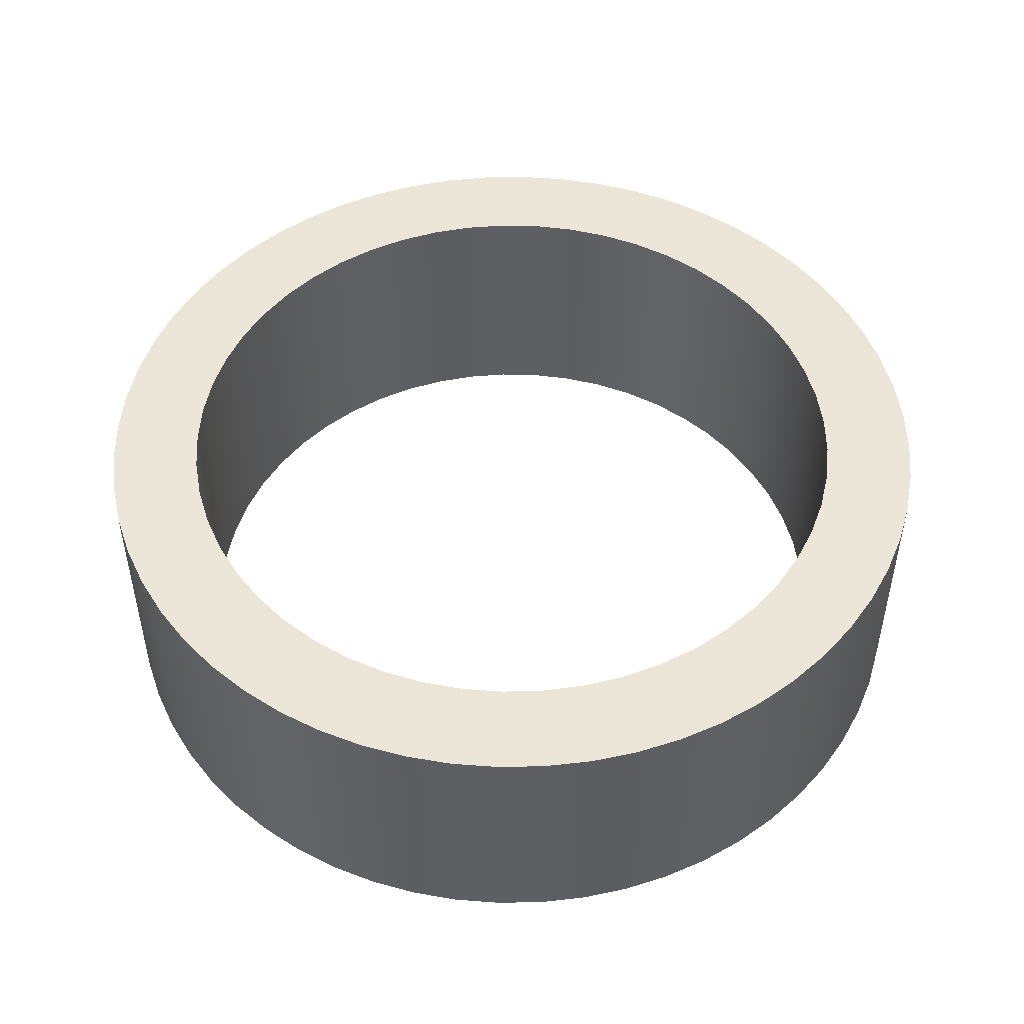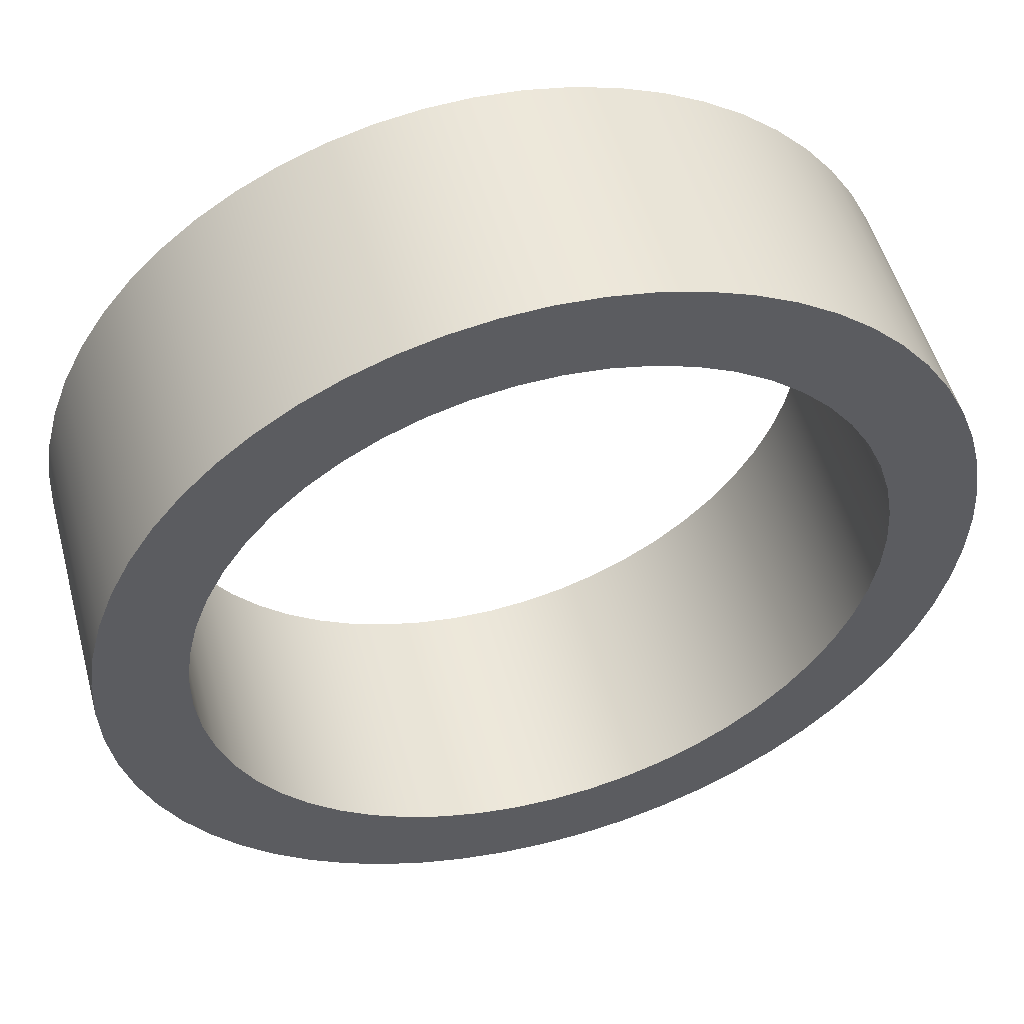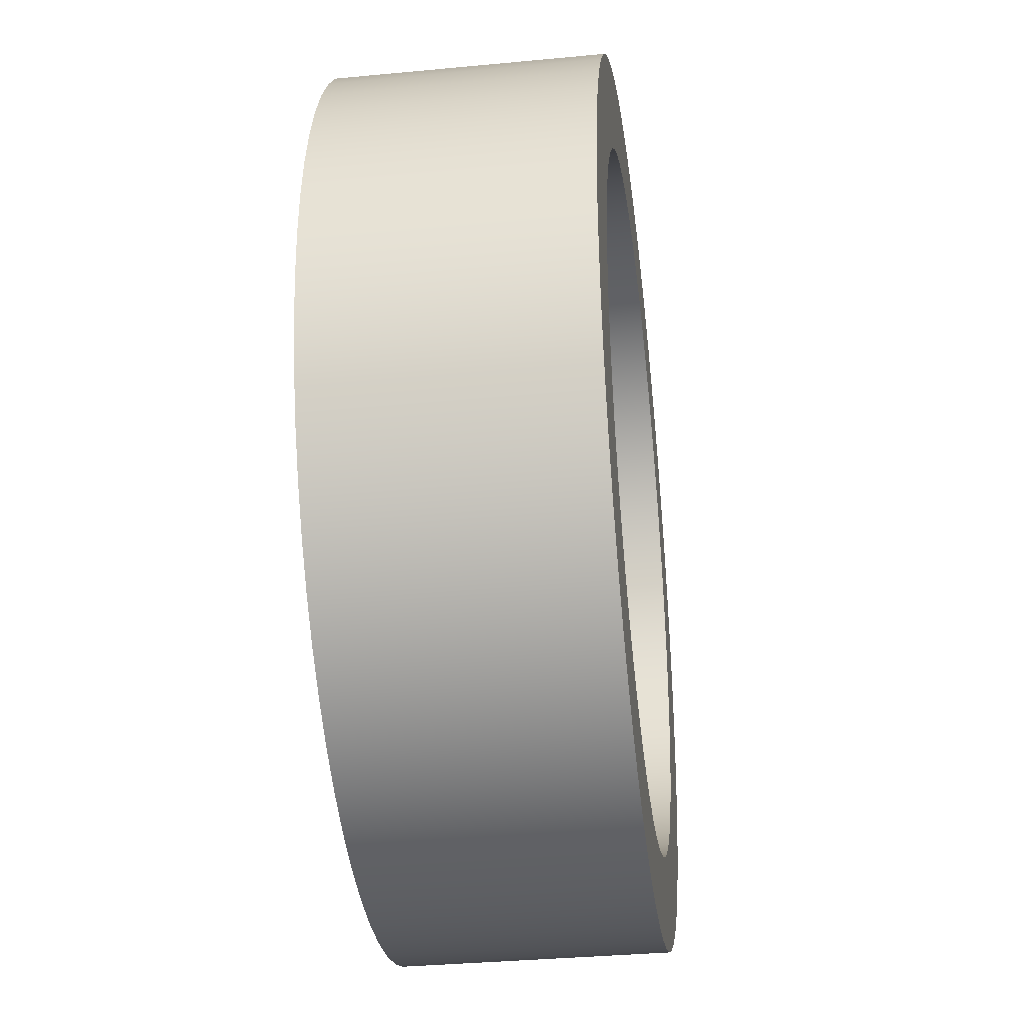
<metadata>
{"format":"obj","ext":"obj","renderer":"f3d","projection":"perspective","resolution":1024,"background":"white","views":[{"elev":49.3,"azim":67.8,"up":"+Y"},{"elev":52.3,"azim":164.8,"up":"+Z"},{"elev":-34.7,"azim":97.3,"up":"+Z"}]}
</metadata>
<code>
v -0.675 0.5 8.266e-17
v -0.6703 0.5 0.07983
v -0.6561 0.5 0.1585
v -0.6328 0.5 0.235
v -0.6005 0.5 0.3082
v -0.5598 0.5 0.3771
v -0.5113 0.5 0.4407
v -0.4556 0.5 0.498
v -0.3935 0.5 0.5484
v -0.3259 0.5 0.5911
v -0.2537 0.5 0.6255
v -0.1779 0.5 0.6511
v -0.09966 0.5 0.6676
v -0.02 0.5 0.6747
v 0.05994 0.5 0.6723
v 0.139 0.5 0.6605
v 0.2162 0.5 0.6394
v 0.2903 0.5 0.6094
v 0.3603 0.5 0.5708
v 0.4253 0.5 0.5242
v 0.4843 0.5 0.4702
v 0.5365 0.5 0.4096
v 0.5812 0.5 0.3433
v 0.6177 0.5 0.2721
v 0.6456 0.5 0.1971
v 0.6644 0.5 0.1194
v 0.6738 0.5 0.03999
v 0.6738 0.5 -0.03999
v 0.6644 0.5 -0.1194
v 0.6456 0.5 -0.1971
v 0.6177 0.5 -0.2721
v 0.5812 0.5 -0.3433
v 0.5365 0.5 -0.4096
v 0.4843 0.5 -0.4702
v 0.4253 0.5 -0.5242
v 0.3603 0.5 -0.5708
v 0.2903 0.5 -0.6094
v 0.2162 0.5 -0.6394
v 0.139 0.5 -0.6605
v 0.05994 0.5 -0.6723
v -0.02 0.5 -0.6747
v -0.09966 0.5 -0.6676
v -0.1779 0.5 -0.6511
v -0.2537 0.5 -0.6255
v -0.3259 0.5 -0.5911
v -0.3935 0.5 -0.5484
v -0.4556 0.5 -0.498
v -0.5113 0.5 -0.4407
v -0.5598 0.5 -0.3771
v -0.6005 0.5 -0.3082
v -0.6328 0.5 -0.235
v -0.6561 0.5 -0.1585
v -0.6703 0.5 -0.07983
v -0.675 0 8.266e-17
v -0.6703 0 -0.07983
v -0.6561 0 -0.1585
v -0.6328 0 -0.235
v -0.6005 0 -0.3082
v -0.5598 0 -0.3771
v -0.5113 0 -0.4407
v -0.4556 0 -0.498
v -0.3935 0 -0.5484
v -0.3259 0 -0.5911
v -0.2537 0 -0.6255
v -0.1779 0 -0.6511
v -0.09966 0 -0.6676
v -0.02 0 -0.6747
v 0.05994 0 -0.6723
v 0.139 0 -0.6605
v 0.2162 0 -0.6394
v 0.2903 0 -0.6094
v 0.3603 0 -0.5708
v 0.4253 0 -0.5242
v 0.4843 0 -0.4702
v 0.5365 0 -0.4096
v 0.5812 0 -0.3433
v 0.6177 0 -0.2721
v 0.6456 0 -0.1971
v 0.6644 0 -0.1194
v 0.6738 0 -0.03999
v 0.6738 0 0.03999
v 0.6644 0 0.1194
v 0.6456 0 0.1971
v 0.6177 0 0.2721
v 0.5812 0 0.3433
v 0.5365 0 0.4096
v 0.4843 0 0.4702
v 0.4253 0 0.5242
v 0.3603 0 0.5708
v 0.2903 0 0.6094
v 0.2162 0 0.6394
v 0.139 0 0.6605
v 0.05994 0 0.6723
v -0.02 0 0.6747
v -0.09966 0 0.6676
v -0.1779 0 0.6511
v -0.2537 0 0.6255
v -0.3259 0 0.5911
v -0.3935 0 0.5484
v -0.4556 0 0.498
v -0.5113 0 0.4407
v -0.5598 0 0.3771
v -0.6005 0 0.3082
v -0.6328 0 0.235
v -0.6561 0 0.1585
v -0.6703 0 0.07983
v -0.675 0.5 8.266e-17
v -0.675 0 8.266e-17
v -0.85 0.5 1.041e-16
v -0.8453 0.5 -0.08885
v -0.8314 0.5 -0.1767
v -0.8084 0.5 -0.2627
v -0.7765 0.5 -0.3457
v -0.7361 0.5 -0.425
v -0.6877 0.5 -0.4996
v -0.6317 0.5 -0.5688
v -0.5688 0.5 -0.6317
v -0.4996 0.5 -0.6877
v -0.425 0.5 -0.7361
v -0.3457 0.5 -0.7765
v -0.2627 0.5 -0.8084
v -0.1767 0.5 -0.8314
v -0.08885 0.5 -0.8453
v 5.205e-17 0.5 -0.85
v 0.08885 0.5 -0.8453
v 0.1767 0.5 -0.8314
v 0.2627 0.5 -0.8084
v 0.3457 0.5 -0.7765
v 0.425 0.5 -0.7361
v 0.4996 0.5 -0.6877
v 0.5688 0.5 -0.6317
v 0.6317 0.5 -0.5688
v 0.6877 0.5 -0.4996
v 0.7361 0.5 -0.425
v 0.7765 0.5 -0.3457
v 0.8084 0.5 -0.2627
v 0.8314 0.5 -0.1767
v 0.8453 0.5 -0.08885
v 0.85 0.5 0
v 0.8453 0.5 0.08885
v 0.8314 0.5 0.1767
v 0.8084 0.5 0.2627
v 0.7765 0.5 0.3457
v 0.7361 0.5 0.425
v 0.6877 0.5 0.4996
v 0.6317 0.5 0.5688
v 0.5688 0.5 0.6317
v 0.4996 0.5 0.6877
v 0.425 0.5 0.7361
v 0.3457 0.5 0.7765
v 0.2627 0.5 0.8084
v 0.1767 0.5 0.8314
v 0.08885 0.5 0.8453
v 5.205e-17 0.5 0.85
v -0.08885 0.5 0.8453
v -0.1767 0.5 0.8314
v -0.2627 0.5 0.8084
v -0.3457 0.5 0.7765
v -0.425 0.5 0.7361
v -0.4996 0.5 0.6877
v -0.5688 0.5 0.6317
v -0.6317 0.5 0.5688
v -0.6877 0.5 0.4996
v -0.7361 0.5 0.425
v -0.7765 0.5 0.3457
v -0.8084 0.5 0.2627
v -0.8314 0.5 0.1767
v -0.8453 0.5 0.08885
v -0.85 0 1.041e-16
v -0.8453 0 0.08885
v -0.8314 0 0.1767
v -0.8084 0 0.2627
v -0.7765 0 0.3457
v -0.7361 0 0.425
v -0.6877 0 0.4996
v -0.6317 0 0.5688
v -0.5688 0 0.6317
v -0.4996 0 0.6877
v -0.425 0 0.7361
v -0.3457 0 0.7765
v -0.2627 0 0.8084
v -0.1767 0 0.8314
v -0.08885 0 0.8453
v 5.205e-17 0 0.85
v 0.08885 0 0.8453
v 0.1767 0 0.8314
v 0.2627 0 0.8084
v 0.3457 0 0.7765
v 0.425 0 0.7361
v 0.4996 0 0.6877
v 0.5688 0 0.6317
v 0.6317 0 0.5688
v 0.6877 0 0.4996
v 0.7361 0 0.425
v 0.7765 0 0.3457
v 0.8084 0 0.2627
v 0.8314 0 0.1767
v 0.8453 0 0.08885
v 0.85 0 0
v 0.8453 0 -0.08885
v 0.8314 0 -0.1767
v 0.8084 0 -0.2627
v 0.7765 0 -0.3457
v 0.7361 0 -0.425
v 0.6877 0 -0.4996
v 0.6317 0 -0.5688
v 0.5688 0 -0.6317
v 0.4996 0 -0.6877
v 0.425 0 -0.7361
v 0.3457 0 -0.7765
v 0.2627 0 -0.8084
v 0.1767 0 -0.8314
v 0.08885 0 -0.8453
v 5.205e-17 0 -0.85
v -0.08885 0 -0.8453
v -0.1767 0 -0.8314
v -0.2627 0 -0.8084
v -0.3457 0 -0.7765
v -0.425 0 -0.7361
v -0.4996 0 -0.6877
v -0.5688 0 -0.6317
v -0.6317 0 -0.5688
v -0.6877 0 -0.4996
v -0.7361 0 -0.425
v -0.7765 0 -0.3457
v -0.8084 0 -0.2627
v -0.8314 0 -0.1767
v -0.8453 0 -0.08885
v -0.85 0 1.041e-16
v -0.85 0.5 1.041e-16
v -0.675 0.5 8.266e-17
v -0.6703 0.5 -0.07983
v -0.6561 0.5 -0.1585
v -0.6328 0.5 -0.235
v -0.6005 0.5 -0.3082
v -0.5598 0.5 -0.3771
v -0.5113 0.5 -0.4407
v -0.4556 0.5 -0.498
v -0.3935 0.5 -0.5484
v -0.3259 0.5 -0.5911
v -0.2537 0.5 -0.6255
v -0.1779 0.5 -0.6511
v -0.09966 0.5 -0.6676
v -0.02 0.5 -0.6747
v 0.05994 0.5 -0.6723
v 0.139 0.5 -0.6605
v 0.2162 0.5 -0.6394
v 0.2903 0.5 -0.6094
v 0.3603 0.5 -0.5708
v 0.4253 0.5 -0.5242
v 0.4843 0.5 -0.4702
v 0.5365 0.5 -0.4096
v 0.5812 0.5 -0.3433
v 0.6177 0.5 -0.2721
v 0.6456 0.5 -0.1971
v 0.6644 0.5 -0.1194
v 0.6738 0.5 -0.03999
v 0.6738 0.5 0.03999
v 0.6644 0.5 0.1194
v 0.6456 0.5 0.1971
v 0.6177 0.5 0.2721
v 0.5812 0.5 0.3433
v 0.5365 0.5 0.4096
v 0.4843 0.5 0.4702
v 0.4253 0.5 0.5242
v 0.3603 0.5 0.5708
v 0.2903 0.5 0.6094
v 0.2162 0.5 0.6394
v 0.139 0.5 0.6605
v 0.05994 0.5 0.6723
v -0.02 0.5 0.6747
v -0.09966 0.5 0.6676
v -0.1779 0.5 0.6511
v -0.2537 0.5 0.6255
v -0.3259 0.5 0.5911
v -0.3935 0.5 0.5484
v -0.4556 0.5 0.498
v -0.5113 0.5 0.4407
v -0.5598 0.5 0.3771
v -0.6005 0.5 0.3082
v -0.6328 0.5 0.235
v -0.6561 0.5 0.1585
v -0.6703 0.5 0.07983
v -0.85 0.5 1.041e-16
v -0.8453 0.5 0.08885
v -0.8314 0.5 0.1767
v -0.8084 0.5 0.2627
v -0.7765 0.5 0.3457
v -0.7361 0.5 0.425
v -0.6877 0.5 0.4996
v -0.6317 0.5 0.5688
v -0.5688 0.5 0.6317
v -0.4996 0.5 0.6877
v -0.425 0.5 0.7361
v -0.3457 0.5 0.7765
v -0.2627 0.5 0.8084
v -0.1767 0.5 0.8314
v -0.08885 0.5 0.8453
v 5.205e-17 0.5 0.85
v 0.08885 0.5 0.8453
v 0.1767 0.5 0.8314
v 0.2627 0.5 0.8084
v 0.3457 0.5 0.7765
v 0.425 0.5 0.7361
v 0.4996 0.5 0.6877
v 0.5688 0.5 0.6317
v 0.6317 0.5 0.5688
v 0.6877 0.5 0.4996
v 0.7361 0.5 0.425
v 0.7765 0.5 0.3457
v 0.8084 0.5 0.2627
v 0.8314 0.5 0.1767
v 0.8453 0.5 0.08885
v 0.85 0.5 0
v 0.8453 0.5 -0.08885
v 0.8314 0.5 -0.1767
v 0.8084 0.5 -0.2627
v 0.7765 0.5 -0.3457
v 0.7361 0.5 -0.425
v 0.6877 0.5 -0.4996
v 0.6317 0.5 -0.5688
v 0.5688 0.5 -0.6317
v 0.4996 0.5 -0.6877
v 0.425 0.5 -0.7361
v 0.3457 0.5 -0.7765
v 0.2627 0.5 -0.8084
v 0.1767 0.5 -0.8314
v 0.08885 0.5 -0.8453
v 5.205e-17 0.5 -0.85
v -0.08885 0.5 -0.8453
v -0.1767 0.5 -0.8314
v -0.2627 0.5 -0.8084
v -0.3457 0.5 -0.7765
v -0.425 0.5 -0.7361
v -0.4996 0.5 -0.6877
v -0.5688 0.5 -0.6317
v -0.6317 0.5 -0.5688
v -0.6877 0.5 -0.4996
v -0.7361 0.5 -0.425
v -0.7765 0.5 -0.3457
v -0.8084 0.5 -0.2627
v -0.8314 0.5 -0.1767
v -0.8453 0.5 -0.08885
v -0.675 0 8.266e-17
v -0.6703 0 0.07983
v -0.6561 0 0.1585
v -0.6328 0 0.235
v -0.6005 0 0.3082
v -0.5598 0 0.3771
v -0.5113 0 0.4407
v -0.4556 0 0.498
v -0.3935 0 0.5484
v -0.3259 0 0.5911
v -0.2537 0 0.6255
v -0.1779 0 0.6511
v -0.09966 0 0.6676
v -0.02 0 0.6747
v 0.05994 0 0.6723
v 0.139 0 0.6605
v 0.2162 0 0.6394
v 0.2903 0 0.6094
v 0.3603 0 0.5708
v 0.4253 0 0.5242
v 0.4843 0 0.4702
v 0.5365 0 0.4096
v 0.5812 0 0.3433
v 0.6177 0 0.2721
v 0.6456 0 0.1971
v 0.6644 0 0.1194
v 0.6738 0 0.03999
v 0.6738 0 -0.03999
v 0.6644 0 -0.1194
v 0.6456 0 -0.1971
v 0.6177 0 -0.2721
v 0.5812 0 -0.3433
v 0.5365 0 -0.4096
v 0.4843 0 -0.4702
v 0.4253 0 -0.5242
v 0.3603 0 -0.5708
v 0.2903 0 -0.6094
v 0.2162 0 -0.6394
v 0.139 0 -0.6605
v 0.05994 0 -0.6723
v -0.02 0 -0.6747
v -0.09966 0 -0.6676
v -0.1779 0 -0.6511
v -0.2537 0 -0.6255
v -0.3259 0 -0.5911
v -0.3935 0 -0.5484
v -0.4556 0 -0.498
v -0.5113 0 -0.4407
v -0.5598 0 -0.3771
v -0.6005 0 -0.3082
v -0.6328 0 -0.235
v -0.6561 0 -0.1585
v -0.6703 0 -0.07983
v -0.85 0 1.041e-16
v -0.8453 0 -0.08885
v -0.8314 0 -0.1767
v -0.8084 0 -0.2627
v -0.7765 0 -0.3457
v -0.7361 0 -0.425
v -0.6877 0 -0.4996
v -0.6317 0 -0.5688
v -0.5688 0 -0.6317
v -0.4996 0 -0.6877
v -0.425 0 -0.7361
v -0.3457 0 -0.7765
v -0.2627 0 -0.8084
v -0.1767 0 -0.8314
v -0.08885 0 -0.8453
v 5.205e-17 0 -0.85
v 0.08885 0 -0.8453
v 0.1767 0 -0.8314
v 0.2627 0 -0.8084
v 0.3457 0 -0.7765
v 0.425 0 -0.7361
v 0.4996 0 -0.6877
v 0.5688 0 -0.6317
v 0.6317 0 -0.5688
v 0.6877 0 -0.4996
v 0.7361 0 -0.425
v 0.7765 0 -0.3457
v 0.8084 0 -0.2627
v 0.8314 0 -0.1767
v 0.8453 0 -0.08885
v 0.85 0 0
v 0.8453 0 0.08885
v 0.8314 0 0.1767
v 0.8084 0 0.2627
v 0.7765 0 0.3457
v 0.7361 0 0.425
v 0.6877 0 0.4996
v 0.6317 0 0.5688
v 0.5688 0 0.6317
v 0.4996 0 0.6877
v 0.425 0 0.7361
v 0.3457 0 0.7765
v 0.2627 0 0.8084
v 0.1767 0 0.8314
v 0.08885 0 0.8453
v 5.205e-17 0 0.85
v -0.08885 0 0.8453
v -0.1767 0 0.8314
v -0.2627 0 0.8084
v -0.3457 0 0.7765
v -0.425 0 0.7361
v -0.4996 0 0.6877
v -0.5688 0 0.6317
v -0.6317 0 0.5688
v -0.6877 0 0.4996
v -0.7361 0 0.425
v -0.7765 0 0.3457
v -0.8084 0 0.2627
v -0.8314 0 0.1767
v -0.8453 0 0.08885
g 73970c98-e342-11ea-b8c5-54bf646e7e1f
f 2 106 1
f 1 106 108
f 107 54 53
f 53 54 55
f 53 55 52
f 52 55 56
f 52 56 51
f 51 56 57
f 51 57 50
f 50 57 58
f 50 58 49
f 49 58 59
f 49 59 48
f 48 59 60
f 48 60 47
f 47 60 61
f 47 61 46
f 46 61 62
f 46 62 45
f 45 62 63
f 45 63 44
f 44 63 64
f 44 64 43
f 43 64 65
f 43 65 42
f 42 65 66
f 42 66 41
f 41 66 67
f 41 67 40
f 40 67 68
f 40 68 39
f 39 68 69
f 39 69 38
f 38 69 70
f 38 70 37
f 37 70 71
f 37 71 36
f 36 71 72
f 36 72 35
f 35 72 73
f 35 73 34
f 34 73 74
f 34 74 33
f 33 74 75
f 33 75 32
f 32 75 76
f 32 76 31
f 31 76 77
f 31 77 30
f 30 77 78
f 30 78 29
f 29 78 79
f 29 79 28
f 28 79 80
f 28 80 27
f 27 80 81
f 27 81 26
f 26 81 82
f 26 82 25
f 25 82 83
f 25 83 24
f 24 83 84
f 24 84 23
f 23 84 85
f 23 85 22
f 22 85 86
f 22 86 21
f 21 86 87
f 21 87 20
f 20 87 88
f 20 88 19
f 19 88 89
f 19 89 18
f 18 89 90
f 18 90 17
f 17 90 91
f 17 91 16
f 16 91 92
f 16 92 15
f 15 92 93
f 15 93 14
f 14 93 94
f 14 94 13
f 13 94 95
f 13 95 12
f 12 95 96
f 12 96 11
f 11 96 97
f 11 97 10
f 10 97 98
f 10 98 9
f 9 98 99
f 9 99 8
f 8 99 100
f 8 100 7
f 7 100 101
f 7 101 6
f 6 101 102
f 6 102 5
f 5 102 103
f 5 103 4
f 4 103 104
f 4 104 3
f 3 104 105
f 3 105 2
f 2 105 106
g 73975ab6-e342-11ea-9c8a-54bf646e7e1f
f 110 228 109
f 109 228 229
f 230 169 168
f 168 169 170
f 168 170 167
f 167 170 171
f 167 171 166
f 166 171 172
f 166 172 165
f 165 172 173
f 165 173 164
f 164 173 174
f 164 174 163
f 163 174 175
f 163 175 162
f 162 175 176
f 162 176 161
f 161 176 177
f 161 177 160
f 160 177 178
f 160 178 159
f 159 178 179
f 159 179 158
f 158 179 180
f 158 180 157
f 157 180 181
f 157 181 156
f 156 181 182
f 156 182 155
f 155 182 183
f 155 183 154
f 154 183 184
f 154 184 153
f 153 184 185
f 153 185 152
f 152 185 186
f 152 186 151
f 151 186 187
f 151 187 150
f 150 187 188
f 150 188 149
f 149 188 189
f 149 189 148
f 148 189 190
f 148 190 147
f 147 190 191
f 147 191 146
f 146 191 192
f 146 192 145
f 145 192 193
f 145 193 144
f 144 193 194
f 144 194 143
f 143 194 195
f 143 195 142
f 142 195 196
f 142 196 141
f 141 196 197
f 141 197 140
f 140 197 198
f 140 198 139
f 139 198 199
f 139 199 138
f 138 199 200
f 138 200 137
f 137 200 201
f 137 201 136
f 136 201 202
f 136 202 135
f 135 202 203
f 135 203 134
f 134 203 204
f 134 204 133
f 133 204 205
f 133 205 132
f 132 205 206
f 132 206 131
f 131 206 207
f 131 207 130
f 130 207 208
f 130 208 129
f 129 208 209
f 129 209 128
f 128 209 210
f 128 210 127
f 127 210 211
f 127 211 126
f 126 211 212
f 126 212 125
f 125 212 213
f 125 213 124
f 124 213 214
f 124 214 123
f 123 214 215
f 123 215 122
f 122 215 216
f 122 216 121
f 121 216 217
f 121 217 120
f 120 217 218
f 120 218 119
f 119 218 219
f 119 219 118
f 118 219 220
f 118 220 117
f 117 220 221
f 117 221 116
f 116 221 222
f 116 222 115
f 115 222 223
f 115 223 114
f 114 223 224
f 114 224 113
f 113 224 225
f 113 225 112
f 112 225 226
f 112 226 111
f 111 226 227
f 111 227 110
f 110 227 228
g 7397d010-e342-11ea-b86c-54bf646e7e1f
f 232 343 231
f 231 343 284
f 231 284 285
f 343 232 342
f 342 232 233
f 342 233 341
f 341 233 234
f 341 234 340
f 340 234 235
f 340 235 339
f 339 235 236
f 339 236 338
f 338 236 237
f 338 237 337
f 337 237 238
f 337 238 336
f 336 238 239
f 336 239 335
f 335 239 334
f 334 239 240
f 334 240 333
f 333 240 241
f 333 241 332
f 332 241 242
f 332 242 331
f 331 242 243
f 331 243 330
f 330 243 244
f 330 244 329
f 329 244 245
f 329 245 328
f 328 245 246
f 328 246 327
f 327 246 326
f 326 246 247
f 326 247 325
f 325 247 248
f 325 248 324
f 324 248 249
f 324 249 323
f 323 249 250
f 323 250 322
f 322 250 251
f 322 251 321
f 321 251 252
f 321 252 320
f 320 252 253
f 320 253 319
f 319 253 254
f 319 254 318
f 318 254 317
f 317 254 255
f 317 255 316
f 316 255 256
f 316 256 315
f 315 256 257
f 315 257 314
f 314 257 258
f 314 258 313
f 313 258 259
f 313 259 312
f 312 259 260
f 312 260 311
f 311 260 261
f 311 261 310
f 310 261 309
f 309 261 262
f 309 262 308
f 308 262 263
f 308 263 307
f 307 263 264
f 307 264 306
f 306 264 265
f 306 265 305
f 305 265 266
f 305 266 304
f 304 266 267
f 304 267 303
f 303 267 268
f 303 268 302
f 302 268 269
f 302 269 301
f 301 269 300
f 300 269 270
f 300 270 299
f 299 270 271
f 299 271 298
f 298 271 272
f 298 272 297
f 297 272 273
f 297 273 296
f 296 273 274
f 296 274 295
f 295 274 275
f 295 275 294
f 294 275 276
f 294 276 293
f 293 276 292
f 292 276 277
f 292 277 291
f 291 277 278
f 291 278 290
f 290 278 279
f 290 279 289
f 289 279 280
f 289 280 288
f 288 280 281
f 288 281 287
f 287 281 282
f 287 282 286
f 286 282 283
f 286 283 285
f 285 283 231
g 73981e2e-e342-11ea-9a6e-54bf646e7e1f
f 345 456 344
f 344 456 397
f 344 397 398
f 456 345 455
f 455 345 346
f 455 346 454
f 454 346 347
f 454 347 453
f 453 347 348
f 453 348 452
f 452 348 349
f 452 349 451
f 451 349 350
f 451 350 450
f 450 350 351
f 450 351 449
f 449 351 352
f 449 352 448
f 448 352 447
f 447 352 353
f 447 353 446
f 446 353 354
f 446 354 445
f 445 354 355
f 445 355 444
f 444 355 356
f 444 356 443
f 443 356 357
f 443 357 442
f 442 357 358
f 442 358 441
f 441 358 359
f 441 359 440
f 440 359 439
f 439 359 360
f 439 360 438
f 438 360 361
f 438 361 437
f 437 361 362
f 437 362 436
f 436 362 363
f 436 363 435
f 435 363 364
f 435 364 434
f 434 364 365
f 434 365 433
f 433 365 366
f 433 366 432
f 432 366 367
f 432 367 431
f 431 367 430
f 430 367 368
f 430 368 429
f 429 368 369
f 429 369 428
f 428 369 370
f 428 370 427
f 427 370 371
f 427 371 426
f 426 371 372
f 426 372 425
f 425 372 373
f 425 373 424
f 424 373 374
f 424 374 423
f 423 374 422
f 422 374 375
f 422 375 421
f 421 375 376
f 421 376 420
f 420 376 377
f 420 377 419
f 419 377 378
f 419 378 418
f 418 378 379
f 418 379 417
f 417 379 380
f 417 380 416
f 416 380 381
f 416 381 415
f 415 381 382
f 415 382 414
f 414 382 413
f 413 382 383
f 413 383 412
f 412 383 384
f 412 384 411
f 411 384 385
f 411 385 410
f 410 385 386
f 410 386 409
f 409 386 387
f 409 387 408
f 408 387 388
f 408 388 407
f 407 388 389
f 407 389 406
f 406 389 405
f 405 389 390
f 405 390 404
f 404 390 391
f 404 391 403
f 403 391 392
f 403 392 402
f 402 392 393
f 402 393 401
f 401 393 394
f 401 394 400
f 400 394 395
f 400 395 399
f 399 395 396
f 399 396 398
f 398 396 344

</code>
